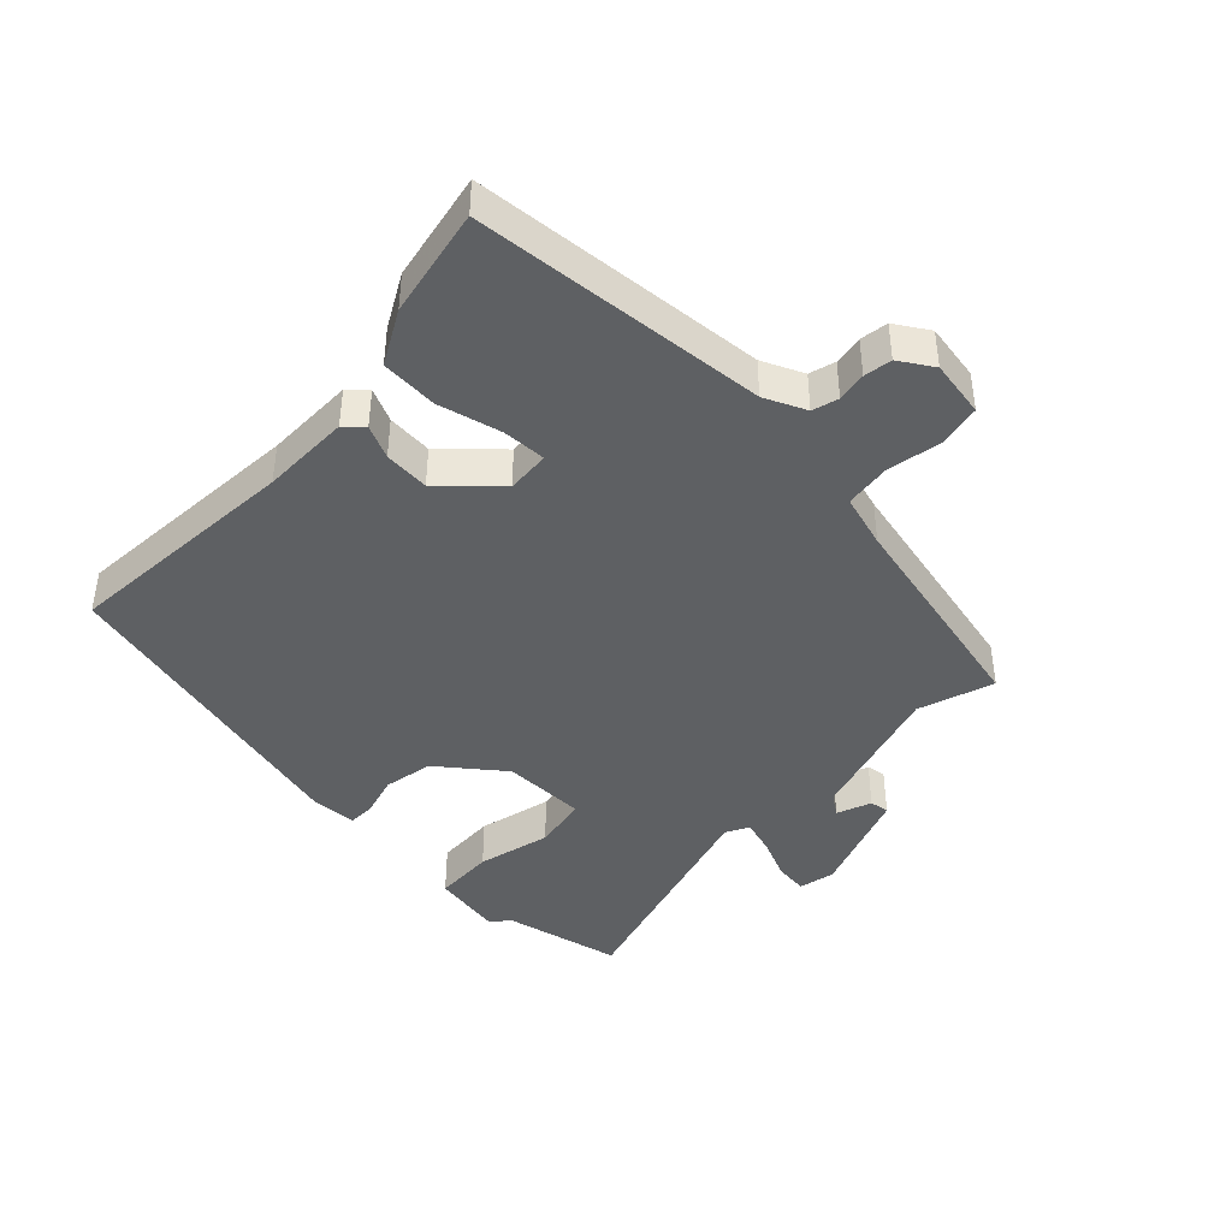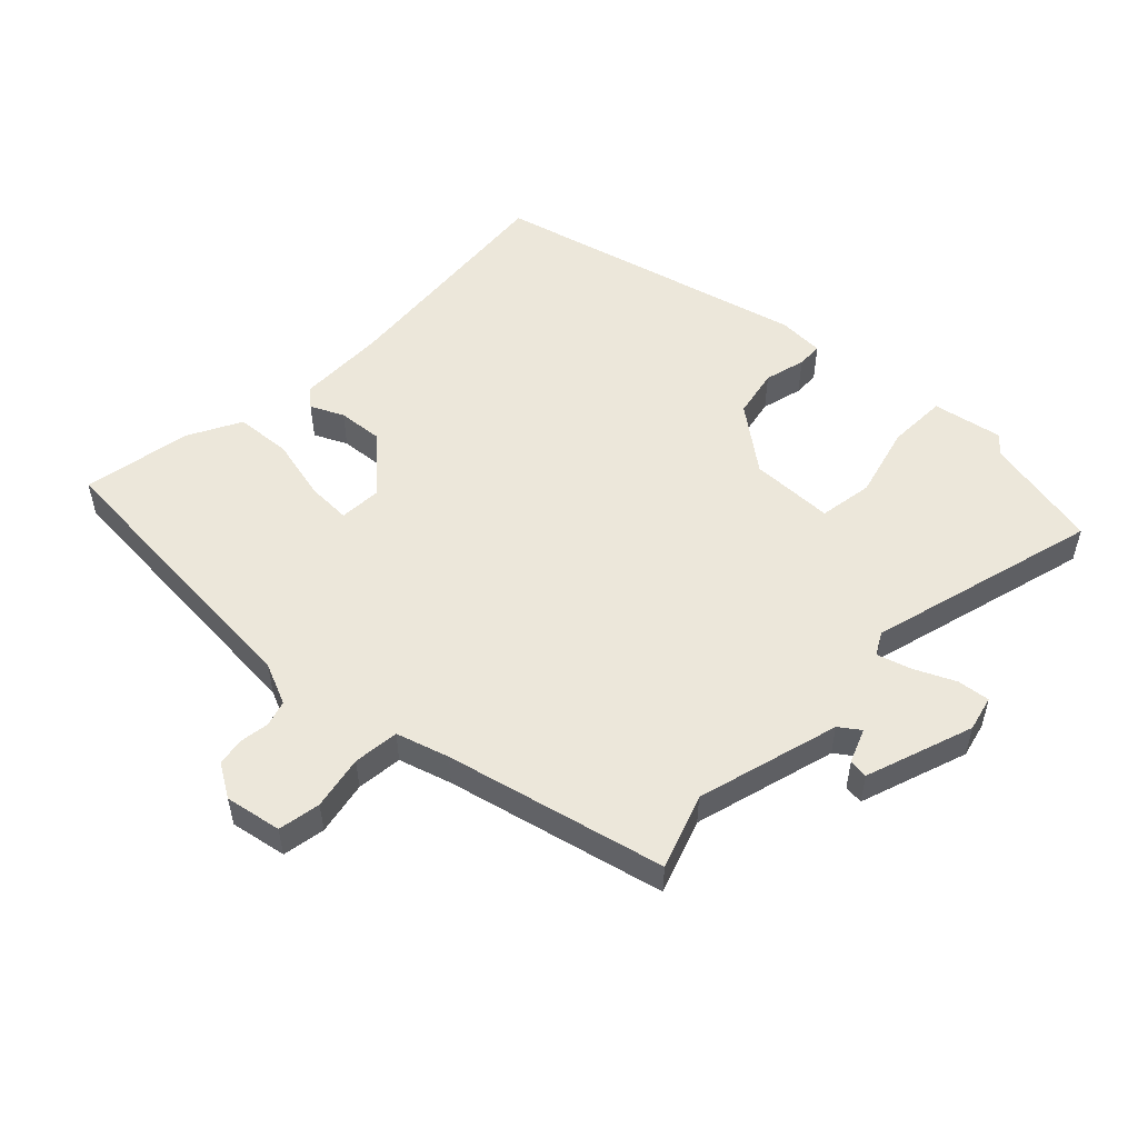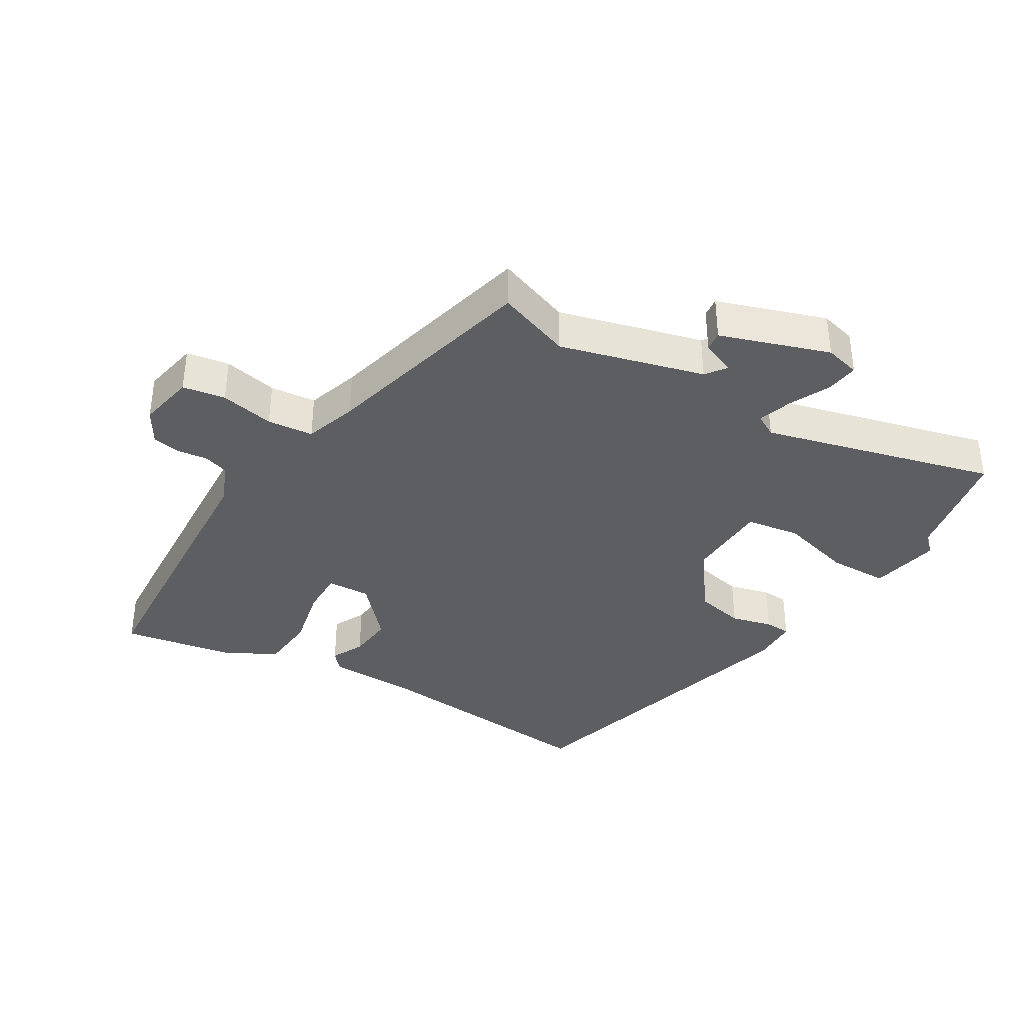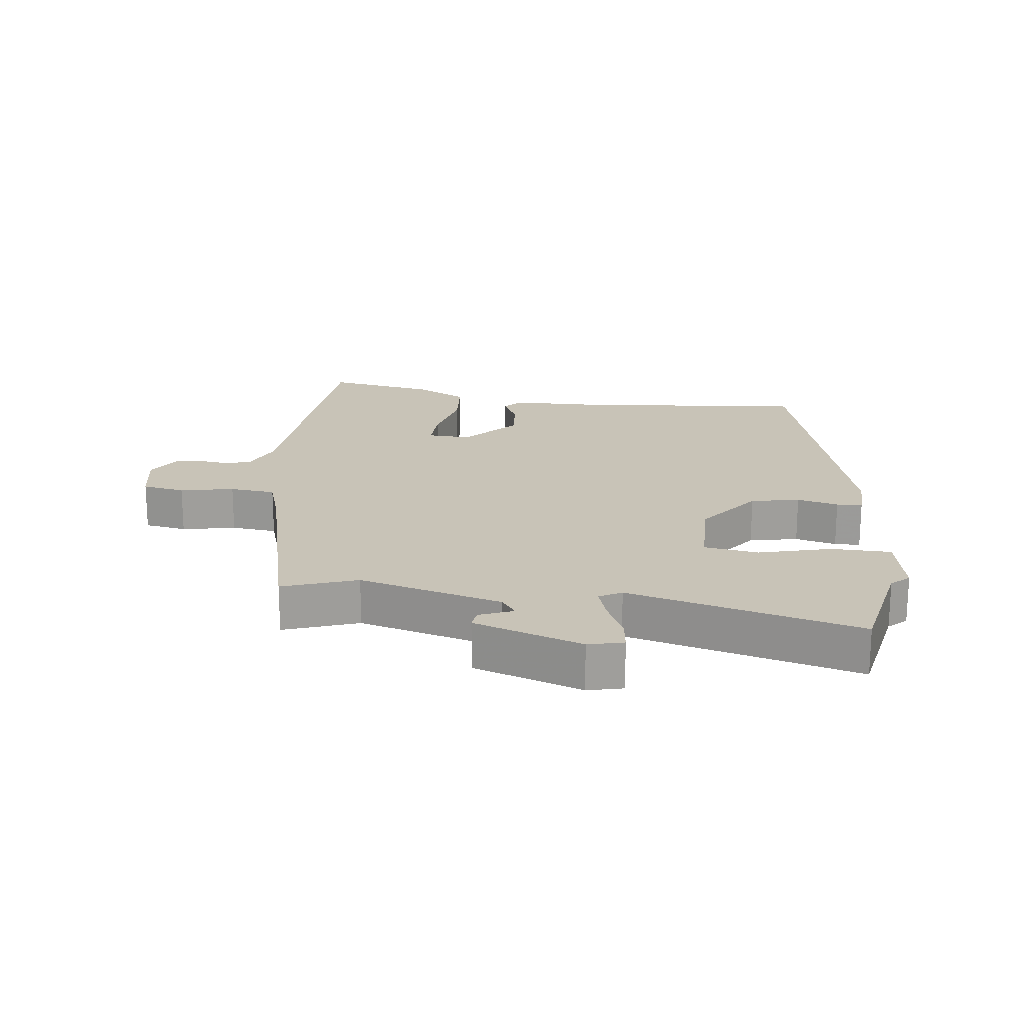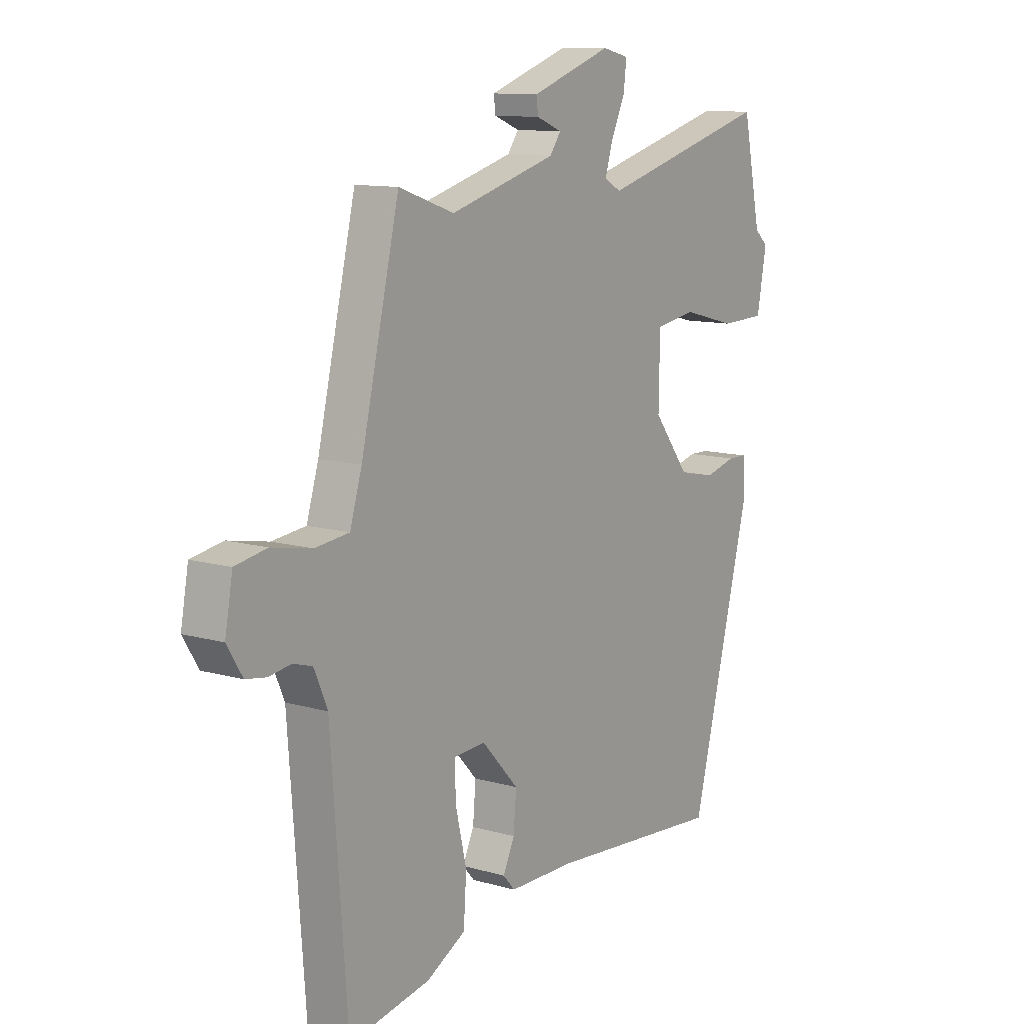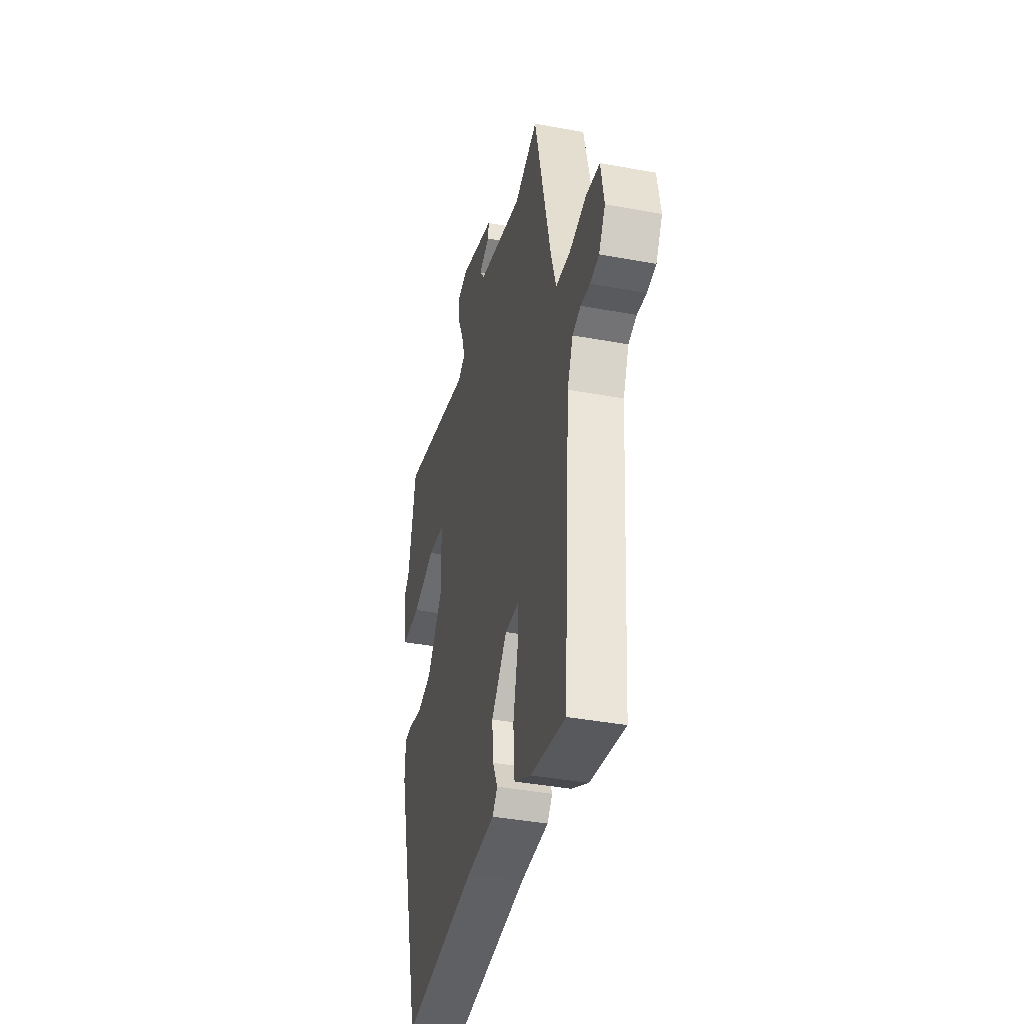
<metadata>
{"format":"obj","ext":"obj","renderer":"f3d","projection":"perspective","resolution":1024,"background":"white","views":[{"elev":-42.5,"azim":-133.4,"up":"+Y"},{"elev":53.0,"azim":-46.2,"up":"+Y"},{"elev":-37.3,"azim":-31.9,"up":"+Y"},{"elev":19.6,"azim":6.5,"up":"+Y"},{"elev":11.3,"azim":-55.0,"up":"+Z"},{"elev":-39.4,"azim":-103.0,"up":"+Z"}]}
</metadata>
<code>
v 0.37 0.07 -0.506
v 0.002 0.07 -0.476
v -0.136 0.07 -0.475
v -0.161 0.07 -0.447
v -0.137 0.07 -0.396
v -0.131 0.07 -0.326
v -0.208 0.07 -0.243
v -0.275 0.07 -0.247
v -0.273 0.07 -0.315
v -0.25 0.07 -0.412
v -0.256 0.07 -0.5
v -0.338 0.07 -0.544
v -0.507 0.07 -0.576
v -0.541 0.07 -0.121
v -0.569 0.07 -0.057
v -0.609 0.07 -0.045
v -0.655 0.07 -0.052
v -0.698 0.07 -0.045
v -0.73 0.07 0.007
v -0.714 0.07 0.095
v -0.648 0.07 0.107
v -0.564 0.07 0.091
v -0.493 0.07 0.099
v -0.468 0.07 0.181
v -0.388 0.07 0.521
v -0.272 0.07 0.481
v -0.05 0.07 0.544
v -0.027 0.07 0.576
v -0.08 0.07 0.597
v -0.084 0.07 0.627
v 0.084 0.07 0.686
v 0.139 0.07 0.673
v 0.133 0.07 0.622
v 0.104 0.07 0.559
v 0.088 0.07 0.506
v 0.123 0.07 0.487
v 0.482 0.07 0.586
v 0.52 0.07 0.404
v 0.548 0.07 0.379
v 0.528 0.07 0.27
v 0.435 0.07 0.267
v 0.322 0.07 0.296
v 0.238 0.07 0.282
v 0.236 0.07 0.152
v 0.312 0.07 0.053
v 0.388 0.07 0.038
v 0.452 0.07 0.055
v 0.492 0.07 0.054
v 0.495 0.07 -0.017
v 0.37 0 -0.506
v 0.002 0 -0.476
v -0.136 0 -0.475
v -0.161 0 -0.447
v -0.137 0 -0.396
v -0.131 0 -0.326
v -0.208 0 -0.243
v -0.275 0 -0.247
v -0.273 0 -0.315
v -0.25 0 -0.412
v -0.256 0 -0.5
v -0.338 0 -0.544
v -0.507 0 -0.576
v -0.541 0 -0.121
v -0.569 0 -0.057
v -0.609 0 -0.045
v -0.655 0 -0.052
v -0.698 0 -0.045
v -0.73 0 0.007
v -0.714 0 0.095
v -0.648 0 0.107
v -0.564 0 0.091
v -0.493 0 0.099
v -0.468 0 0.181
v -0.388 0 0.521
v -0.272 0 0.481
v -0.05 0 0.544
v -0.027 0 0.576
v -0.08 0 0.597
v -0.084 0 0.627
v 0.084 0 0.686
v 0.139 0 0.673
v 0.133 0 0.622
v 0.104 0 0.559
v 0.088 0 0.506
v 0.123 0 0.487
v 0.482 0 0.586
v 0.52 0 0.404
v 0.548 0 0.379
v 0.528 0 0.27
v 0.435 0 0.267
v 0.322 0 0.296
v 0.238 0 0.282
v 0.236 0 0.152
v 0.312 0 0.053
v 0.388 0 0.038
v 0.452 0 0.055
v 0.492 0 0.054
v 0.495 0 -0.017
f 46 47 48 49
f 45 46 49 1
f 44 45 1 2
f 43 44 2 3
f 39 40 41 42
f 38 39 42 43
f 36 37 38 43
f 35 36 43 3
f 31 32 33 34
f 31 34 35
f 28 29 30 31
f 27 28 31 35
f 26 27 35
f 24 25 26
f 23 24 26 35
f 19 20 21 22
f 19 22 23
f 16 17 18 19
f 15 16 19 23
f 14 15 23 35
f 9 10 11 12
f 8 9 12 13
f 3 4 5
f 3 5 6
f 35 3 6
f 8 13 14 35
f 7 8 35
f 6 7 35
f 98 97 96 95
f 50 98 95 94
f 51 50 94 93
f 52 51 93 92
f 91 90 89 88
f 92 91 88 87
f 92 87 86 85
f 52 92 85 84
f 83 82 81 80
f 84 83 80
f 80 79 78 77
f 84 80 77 76
f 84 76 75
f 75 74 73
f 84 75 73 72
f 71 70 69 68
f 72 71 68
f 68 67 66 65
f 72 68 65 64
f 84 72 64 63
f 61 60 59 58
f 62 61 58 57
f 54 53 52
f 55 54 52
f 55 52 84
f 84 63 62 57
f 84 57 56
f 84 56 55
f 1 50 51 2
f 2 51 52 3
f 3 52 53 4
f 4 53 54 5
f 5 54 55 6
f 6 55 56 7
f 7 56 57 8
f 8 57 58 9
f 9 58 59 10
f 10 59 60 11
f 11 60 61 12
f 12 61 62 13
f 13 62 63 14
f 14 63 64 15
f 15 64 65 16
f 16 65 66 17
f 17 66 67 18
f 18 67 68 19
f 19 68 69 20
f 20 69 70 21
f 21 70 71 22
f 22 71 72 23
f 23 72 73 24
f 24 73 74 25
f 25 74 75 26
f 26 75 76 27
f 27 76 77 28
f 28 77 78 29
f 29 78 79 30
f 30 79 80 31
f 31 80 81 32
f 32 81 82 33
f 33 82 83 34
f 34 83 84 35
f 35 84 85 36
f 36 85 86 37
f 37 86 87 38
f 38 87 88 39
f 39 88 89 40
f 40 89 90 41
f 41 90 91 42
f 42 91 92 43
f 43 92 93 44
f 44 93 94 45
f 45 94 95 46
f 46 95 96 47
f 47 96 97 48
f 48 97 98 49
f 49 98 50 1

</code>
